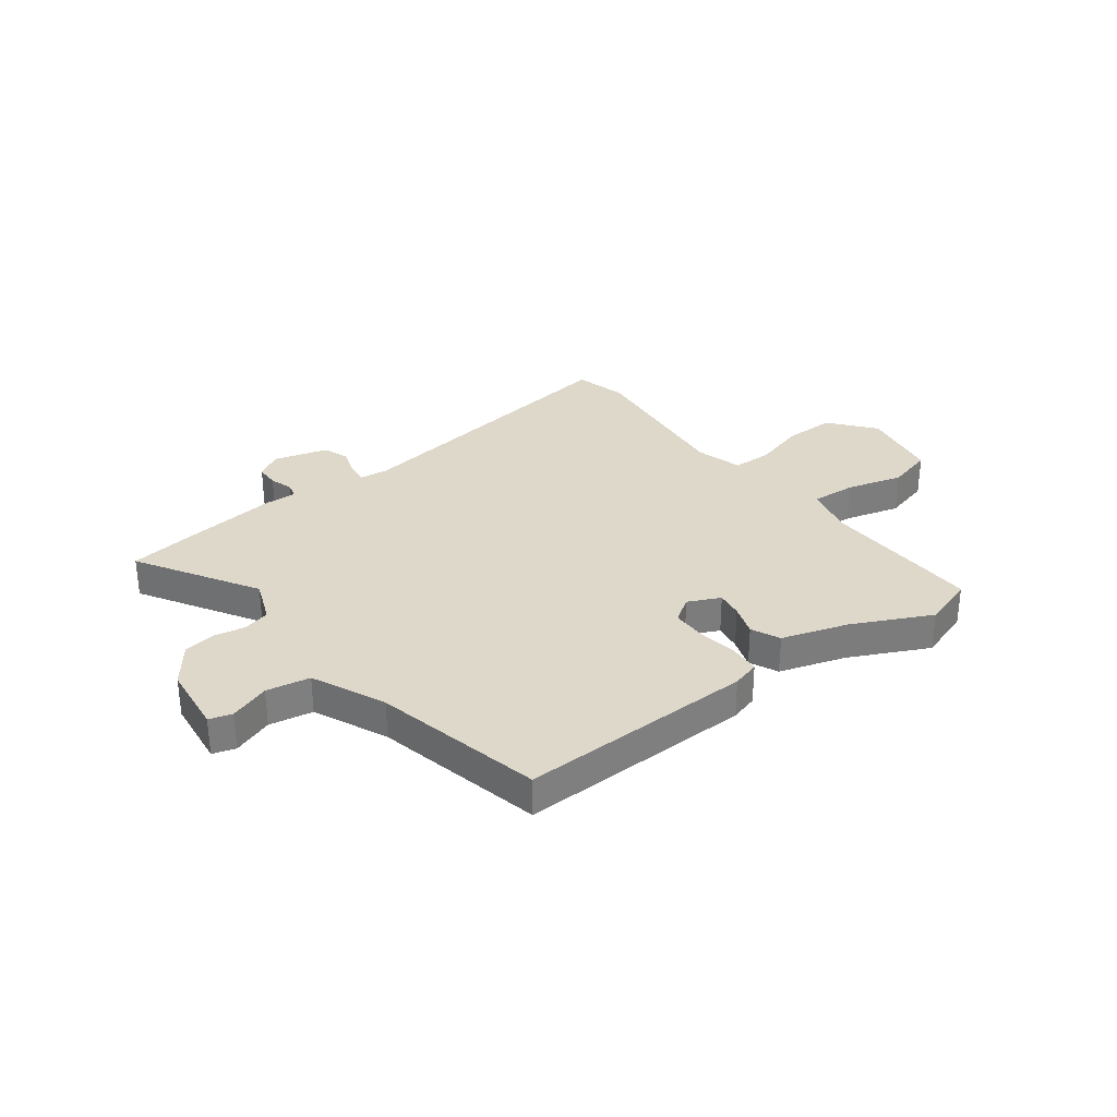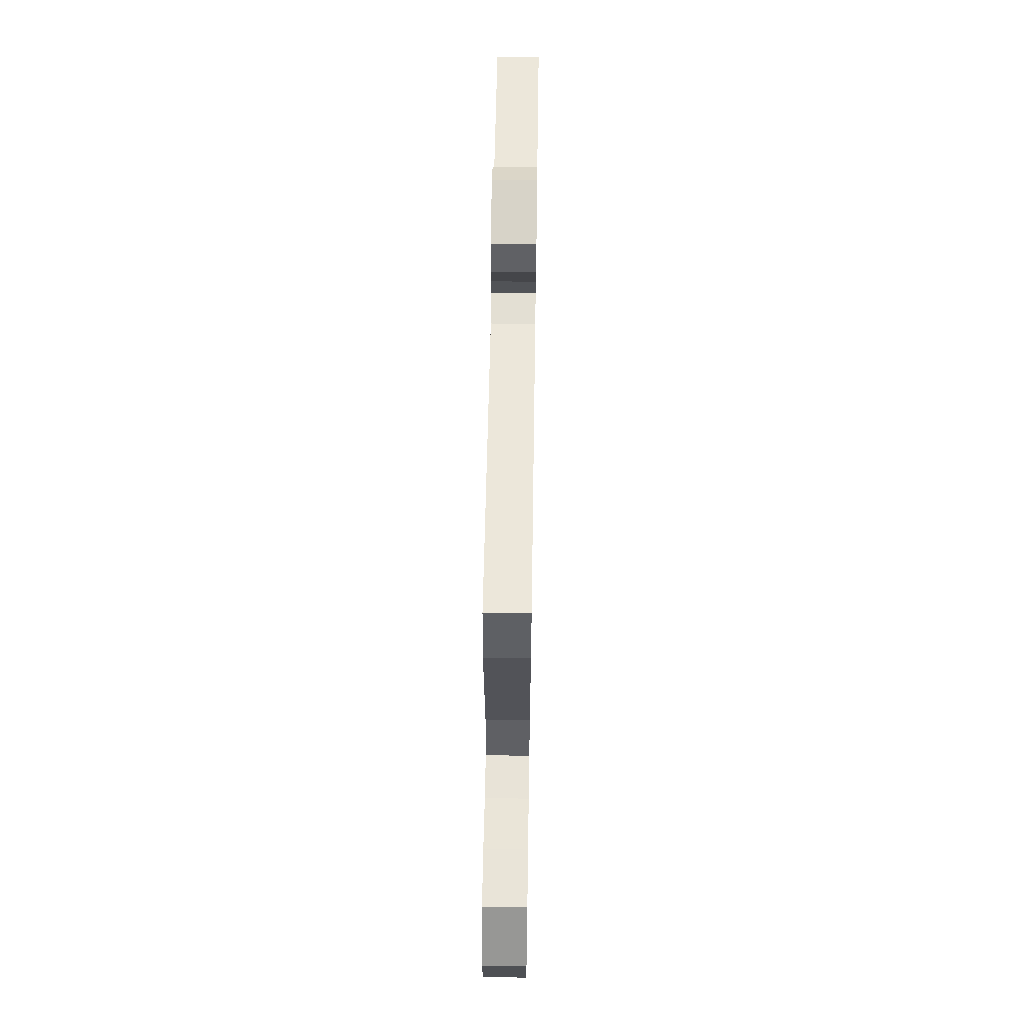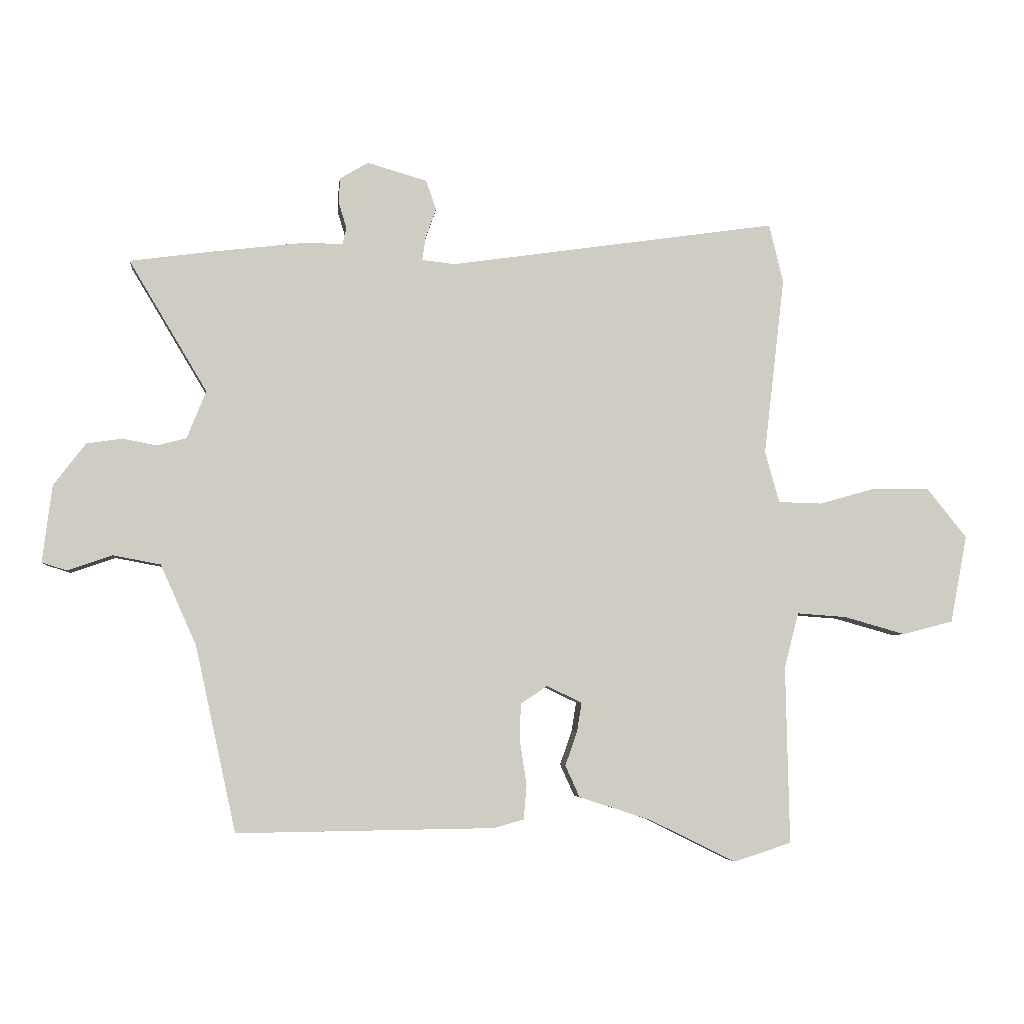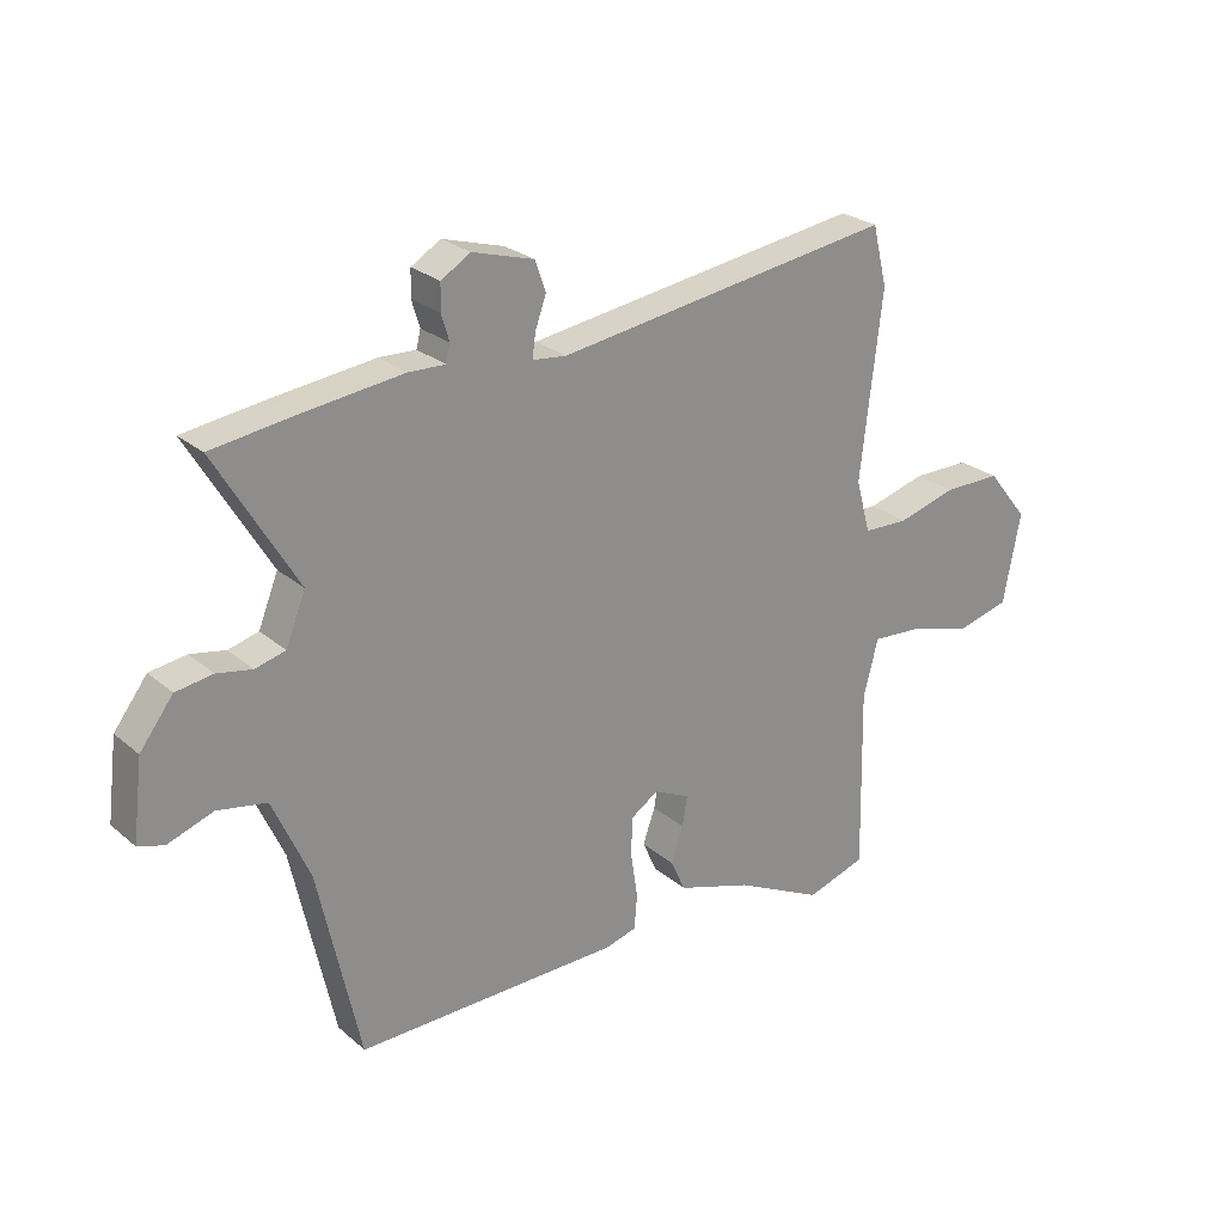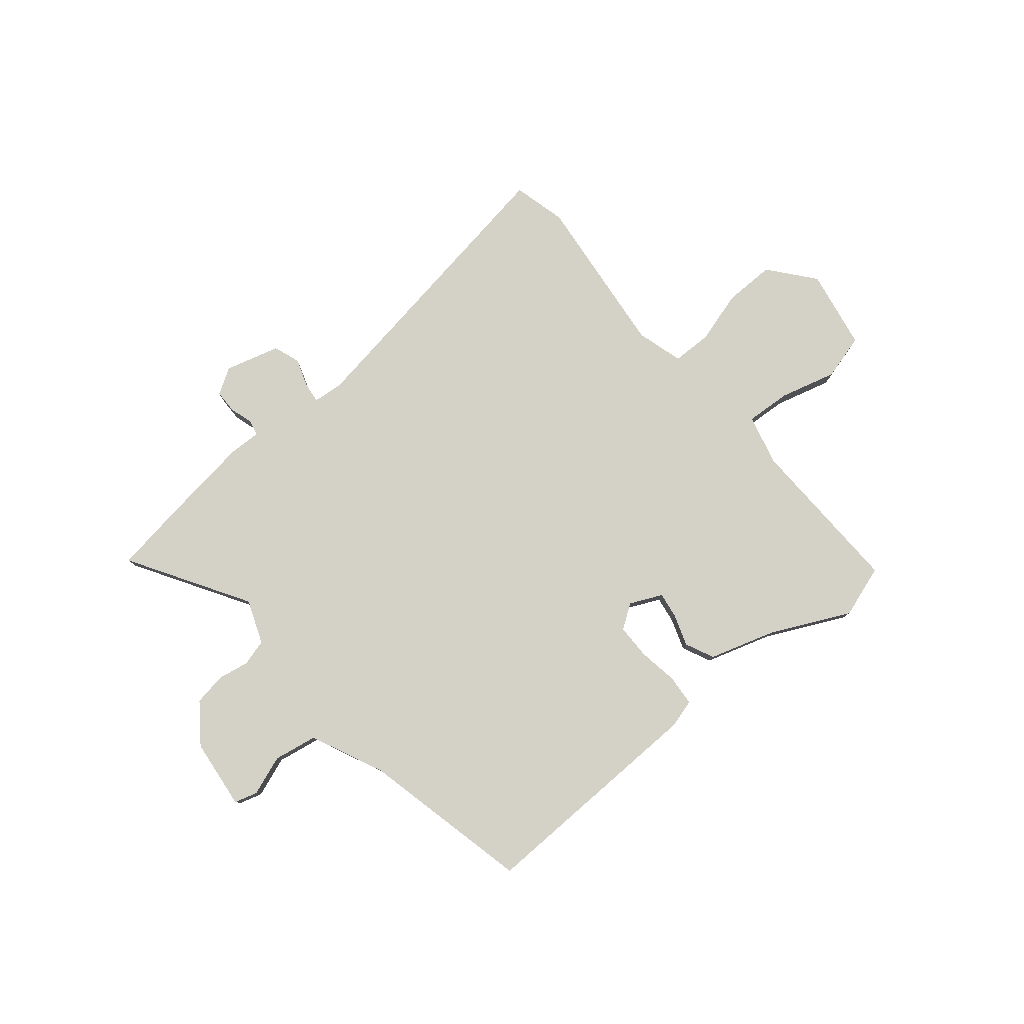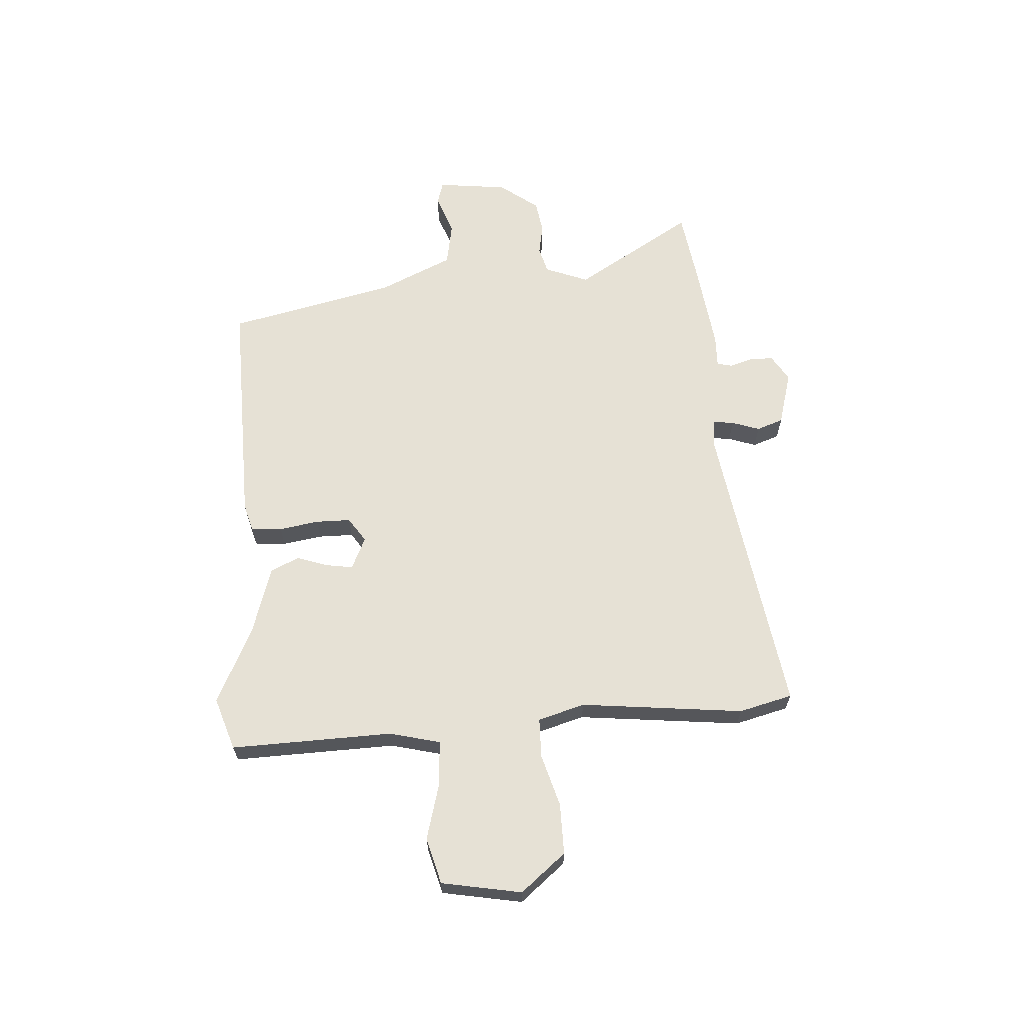
<metadata>
{"format":"obj","ext":"obj","renderer":"f3d","projection":"perspective","resolution":1024,"background":"white","views":[{"elev":31.6,"azim":142.6,"up":"+Y"},{"elev":60.7,"azim":-89.1,"up":"+Z"},{"elev":-4.9,"azim":173.9,"up":"+Z"},{"elev":25.4,"azim":143.1,"up":"+Z"},{"elev":79.8,"azim":139.7,"up":"+Y"},{"elev":64.1,"azim":-94.2,"up":"+Y"}]}
</metadata>
<code>
v 0.486 0.07 0.502
v 0.617 0.07 0.484
v 0.486 0.07 0.264
v 0.518 0.07 0.184
v 0.567 0.07 0.171
v 0.624 0.07 0.182
v 0.684 0.07 0.173
v 0.738 0.07 0.102
v 0.754 0.07 -0.027
v 0.712 0.07 -0.04
v 0.638 0.07 -0.014
v 0.558 0.07 -0.029
v 0.498 0.07 -0.164
v 0.43 0.07 -0.475
v -0.001 0.07 -0.469
v -0.052 0.07 -0.455
v -0.057 0.07 -0.398
v -0.046 0.07 -0.325
v -0.047 0.07 -0.261
v -0.092 0.07 -0.231
v -0.151 0.07 -0.259
v -0.143 0.07 -0.308
v -0.123 0.07 -0.365
v -0.147 0.07 -0.418
v -0.268 0.07 -0.457
v -0.412 0.07 -0.528
v -0.509 0.07 -0.497
v -0.503 0.07 -0.199
v -0.527 0.07 -0.106
v -0.61 0.07 -0.112
v -0.713 0.07 -0.141
v -0.798 0.07 -0.119
v -0.826 0.07 0.028
v -0.759 0.07 0.111
v -0.665 0.07 0.111
v -0.569 0.07 0.084
v -0.496 0.07 0.086
v -0.472 0.07 0.172
v -0.507 0.07 0.472
v -0.483 0.07 0.57
v 0.067 0.07 0.49
v 0.122 0.07 0.496
v 0.117 0.07 0.534
v 0.099 0.07 0.585
v 0.116 0.07 0.634
v 0.216 0.07 0.663
v 0.264 0.07 0.634
v 0.265 0.07 0.591
v 0.252 0.07 0.548
v 0.259 0.07 0.52
v 0.319 0.07 0.522
v 0.486 0 0.502
v 0.617 0 0.484
v 0.486 0 0.264
v 0.518 0 0.184
v 0.567 0 0.171
v 0.624 0 0.182
v 0.684 0 0.173
v 0.738 0 0.102
v 0.754 0 -0.027
v 0.712 0 -0.04
v 0.638 0 -0.014
v 0.558 0 -0.029
v 0.498 0 -0.164
v 0.43 0 -0.475
v -0.001 0 -0.469
v -0.052 0 -0.455
v -0.057 0 -0.398
v -0.046 0 -0.325
v -0.047 0 -0.261
v -0.092 0 -0.231
v -0.151 0 -0.259
v -0.143 0 -0.308
v -0.123 0 -0.365
v -0.147 0 -0.418
v -0.268 0 -0.457
v -0.412 0 -0.528
v -0.509 0 -0.497
v -0.503 0 -0.199
v -0.527 0 -0.106
v -0.61 0 -0.112
v -0.713 0 -0.141
v -0.798 0 -0.119
v -0.826 0 0.028
v -0.759 0 0.111
v -0.665 0 0.111
v -0.569 0 0.084
v -0.496 0 0.086
v -0.472 0 0.172
v -0.507 0 0.472
v -0.483 0 0.57
v 0.067 0 0.49
v 0.122 0 0.496
v 0.117 0 0.534
v 0.099 0 0.585
v 0.116 0 0.634
v 0.216 0 0.663
v 0.264 0 0.634
v 0.265 0 0.591
v 0.252 0 0.548
v 0.259 0 0.52
v 0.319 0 0.522
f 50 51 1 2
f 46 47 48 49
f 46 49 50
f 43 44 45 46
f 42 43 46 50
f 38 39 40 41
f 37 38 41 42
f 33 34 35 36
f 33 36 37
f 30 31 32 33
f 29 30 33 37
f 28 29 37 42
f 25 26 27 28
f 22 23 24 25
f 21 22 25 28
f 20 21 28 42
f 15 16 17 18
f 13 14 15 18
f 12 13 18 19
f 8 9 10 11
f 8 11 12
f 5 6 7 8
f 4 5 8 12
f 3 4 12 19
f 19 20 42 50
f 2 3 19 50
f 53 52 102 101
f 100 99 98 97
f 101 100 97
f 97 96 95 94
f 101 97 94 93
f 92 91 90 89
f 93 92 89 88
f 87 86 85 84
f 88 87 84
f 84 83 82 81
f 88 84 81 80
f 93 88 80 79
f 79 78 77 76
f 76 75 74 73
f 79 76 73 72
f 93 79 72 71
f 69 68 67 66
f 69 66 65 64
f 70 69 64 63
f 62 61 60 59
f 63 62 59
f 59 58 57 56
f 63 59 56 55
f 70 63 55 54
f 101 93 71 70
f 101 70 54 53
f 1 52 53 2
f 2 53 54 3
f 3 54 55 4
f 4 55 56 5
f 5 56 57 6
f 6 57 58 7
f 7 58 59 8
f 8 59 60 9
f 9 60 61 10
f 10 61 62 11
f 11 62 63 12
f 12 63 64 13
f 13 64 65 14
f 14 65 66 15
f 15 66 67 16
f 16 67 68 17
f 17 68 69 18
f 18 69 70 19
f 19 70 71 20
f 20 71 72 21
f 21 72 73 22
f 22 73 74 23
f 23 74 75 24
f 24 75 76 25
f 25 76 77 26
f 26 77 78 27
f 27 78 79 28
f 28 79 80 29
f 29 80 81 30
f 30 81 82 31
f 31 82 83 32
f 32 83 84 33
f 33 84 85 34
f 34 85 86 35
f 35 86 87 36
f 36 87 88 37
f 37 88 89 38
f 38 89 90 39
f 39 90 91 40
f 40 91 92 41
f 41 92 93 42
f 42 93 94 43
f 43 94 95 44
f 44 95 96 45
f 45 96 97 46
f 46 97 98 47
f 47 98 99 48
f 48 99 100 49
f 49 100 101 50
f 50 101 102 51
f 51 102 52 1

</code>
